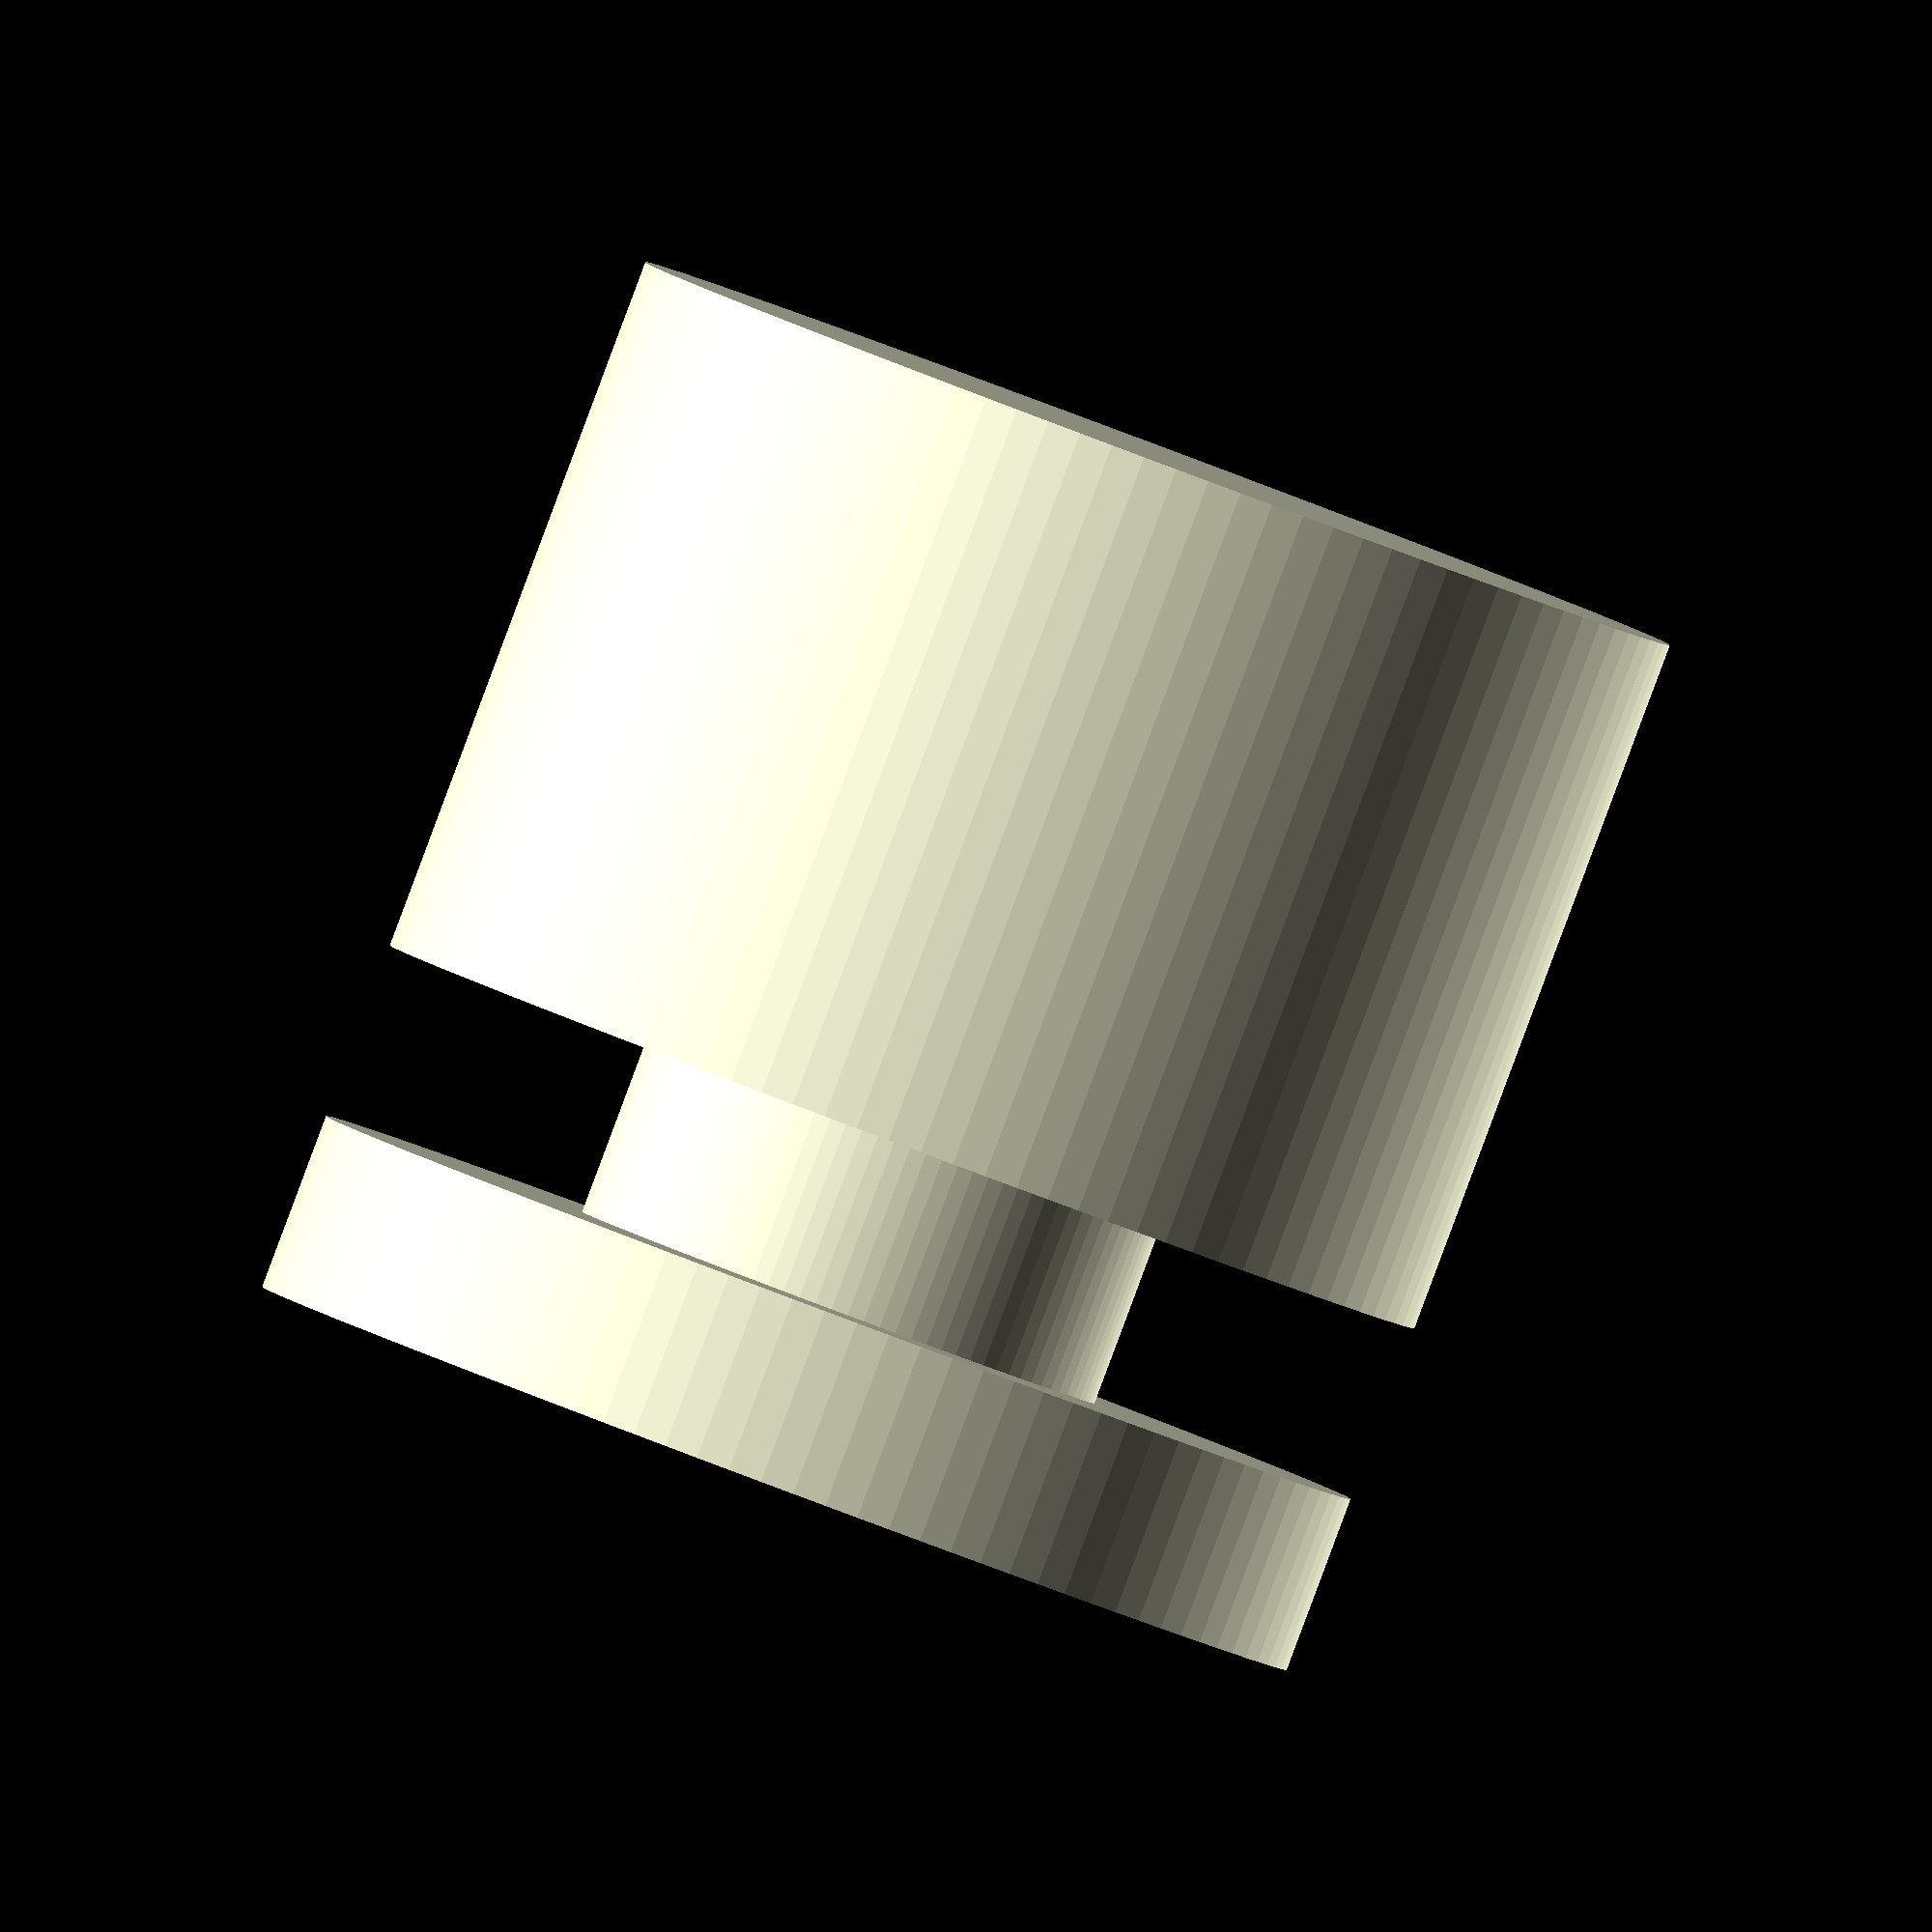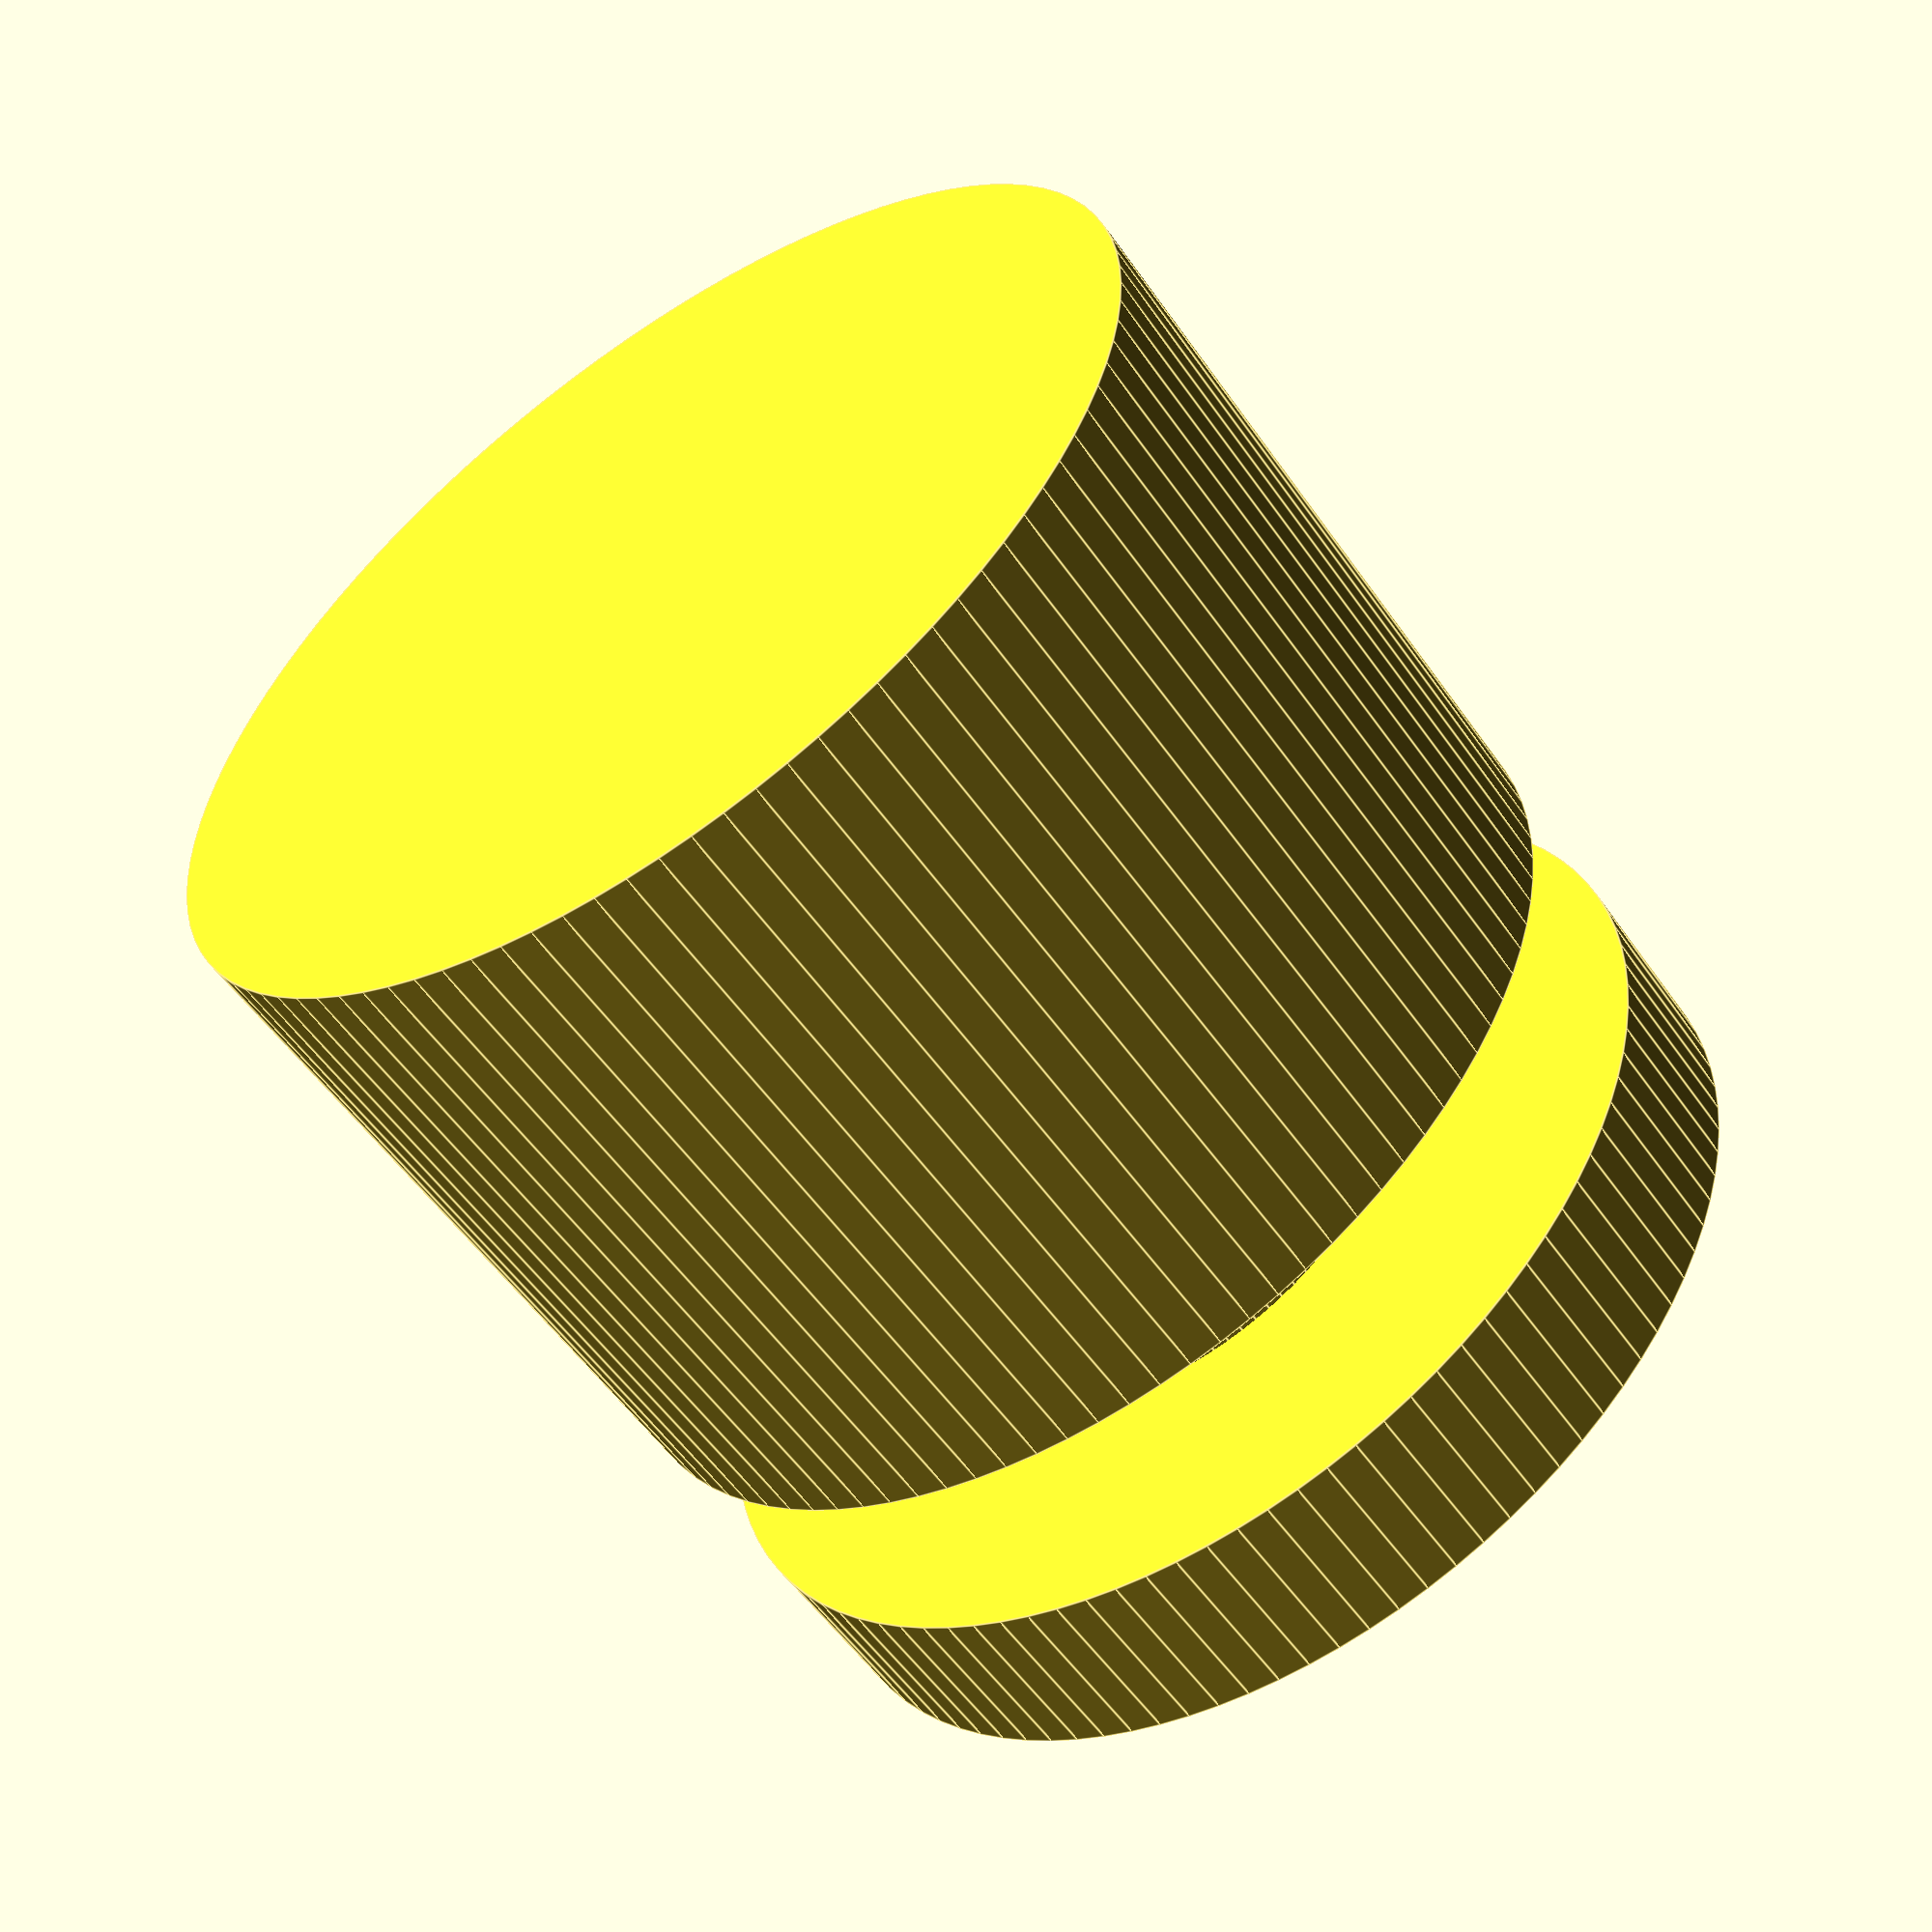
<openscad>
outerRad = 3;
innerRad = 1.5;

union () {
  cylinder(r = outerRad, h = 1, $fn = 100);
  {
    cylinder(r = innerRad, h = 2, $fn = 100);
  }
  {
    translate([0,0,2]) cylinder(r = outerRad, h = 4, $fn = 100);
    
  }
}
</openscad>
<views>
elev=89.1 azim=84.3 roll=339.5 proj=o view=solid
elev=235.6 azim=253.1 roll=145.5 proj=p view=edges
</views>
